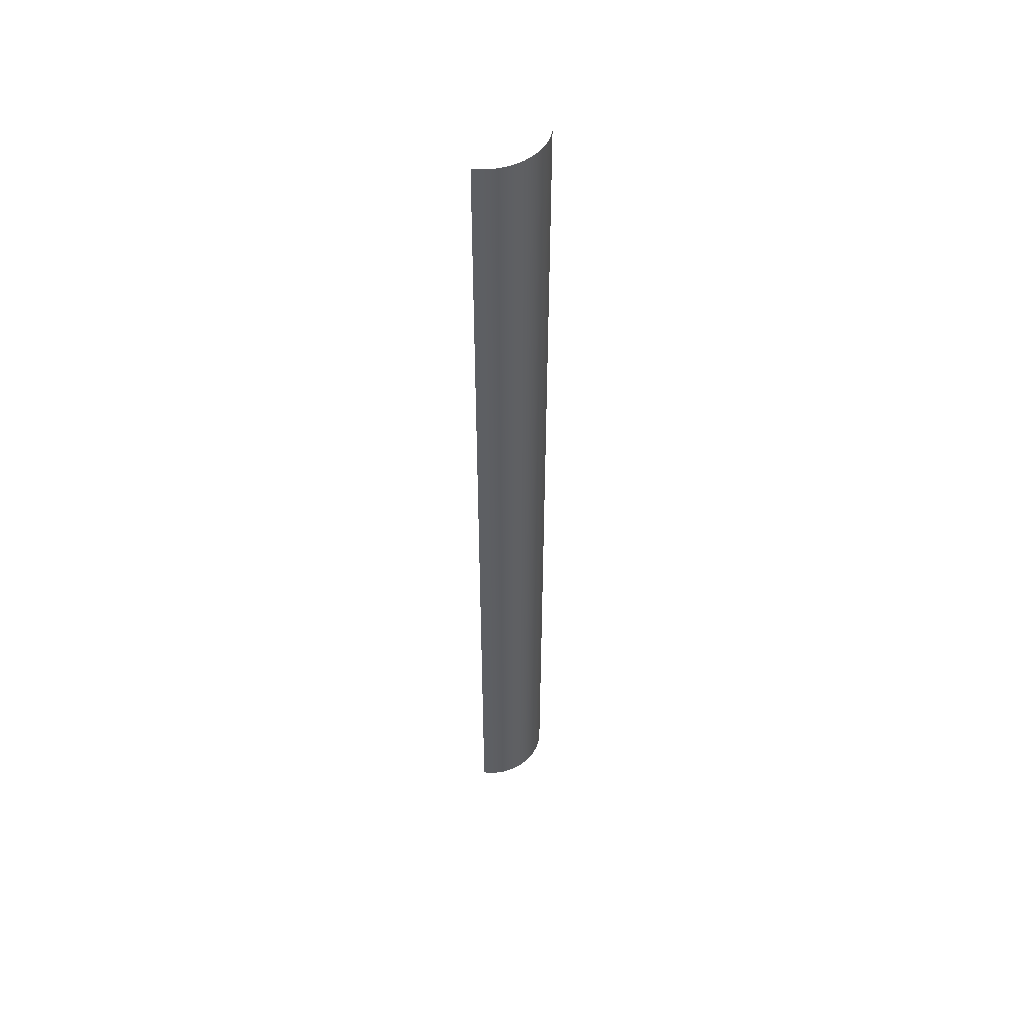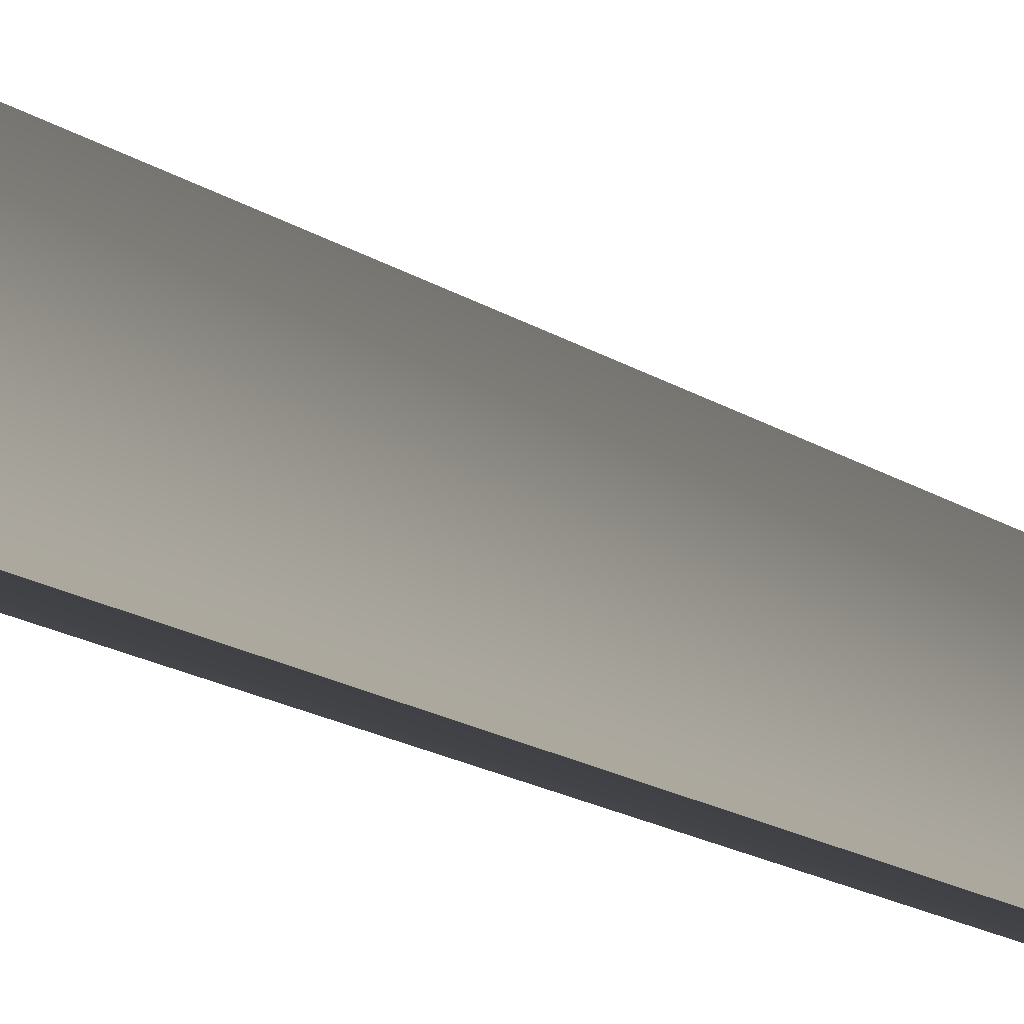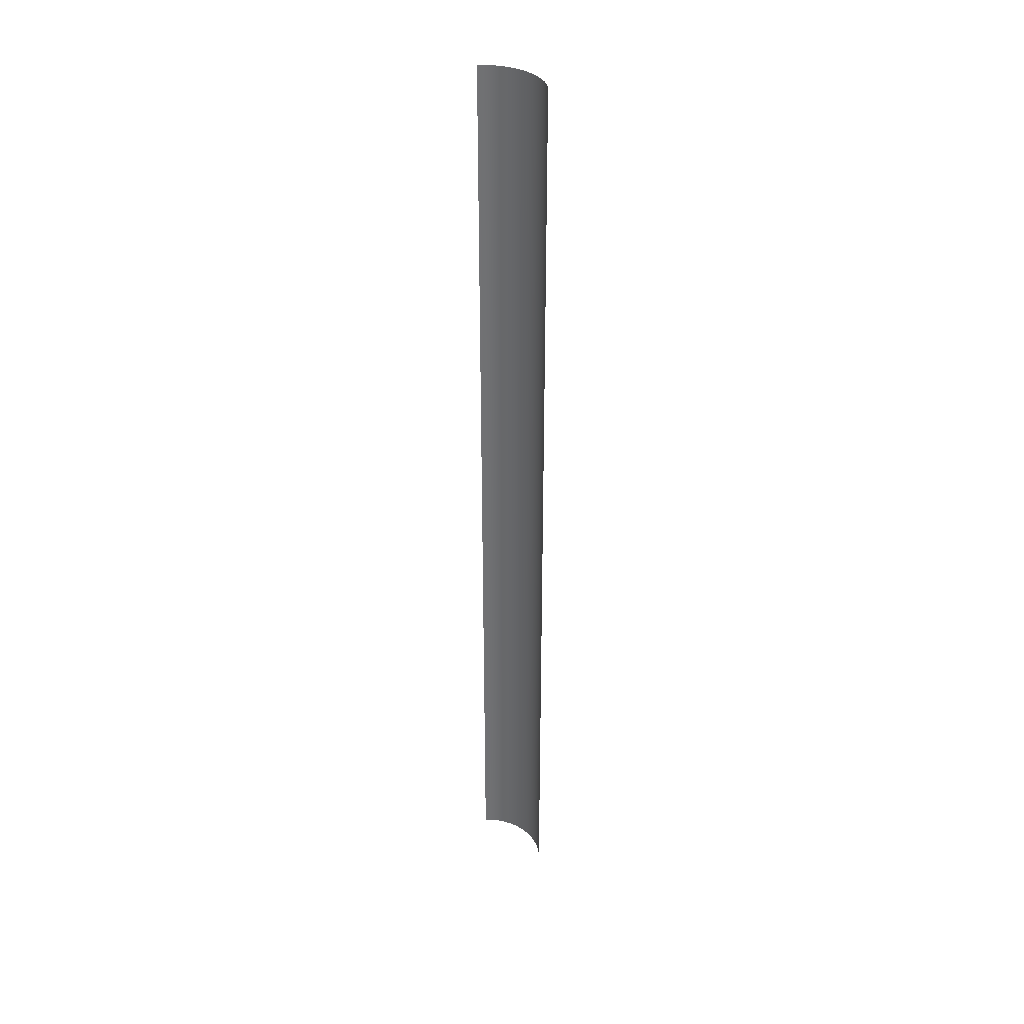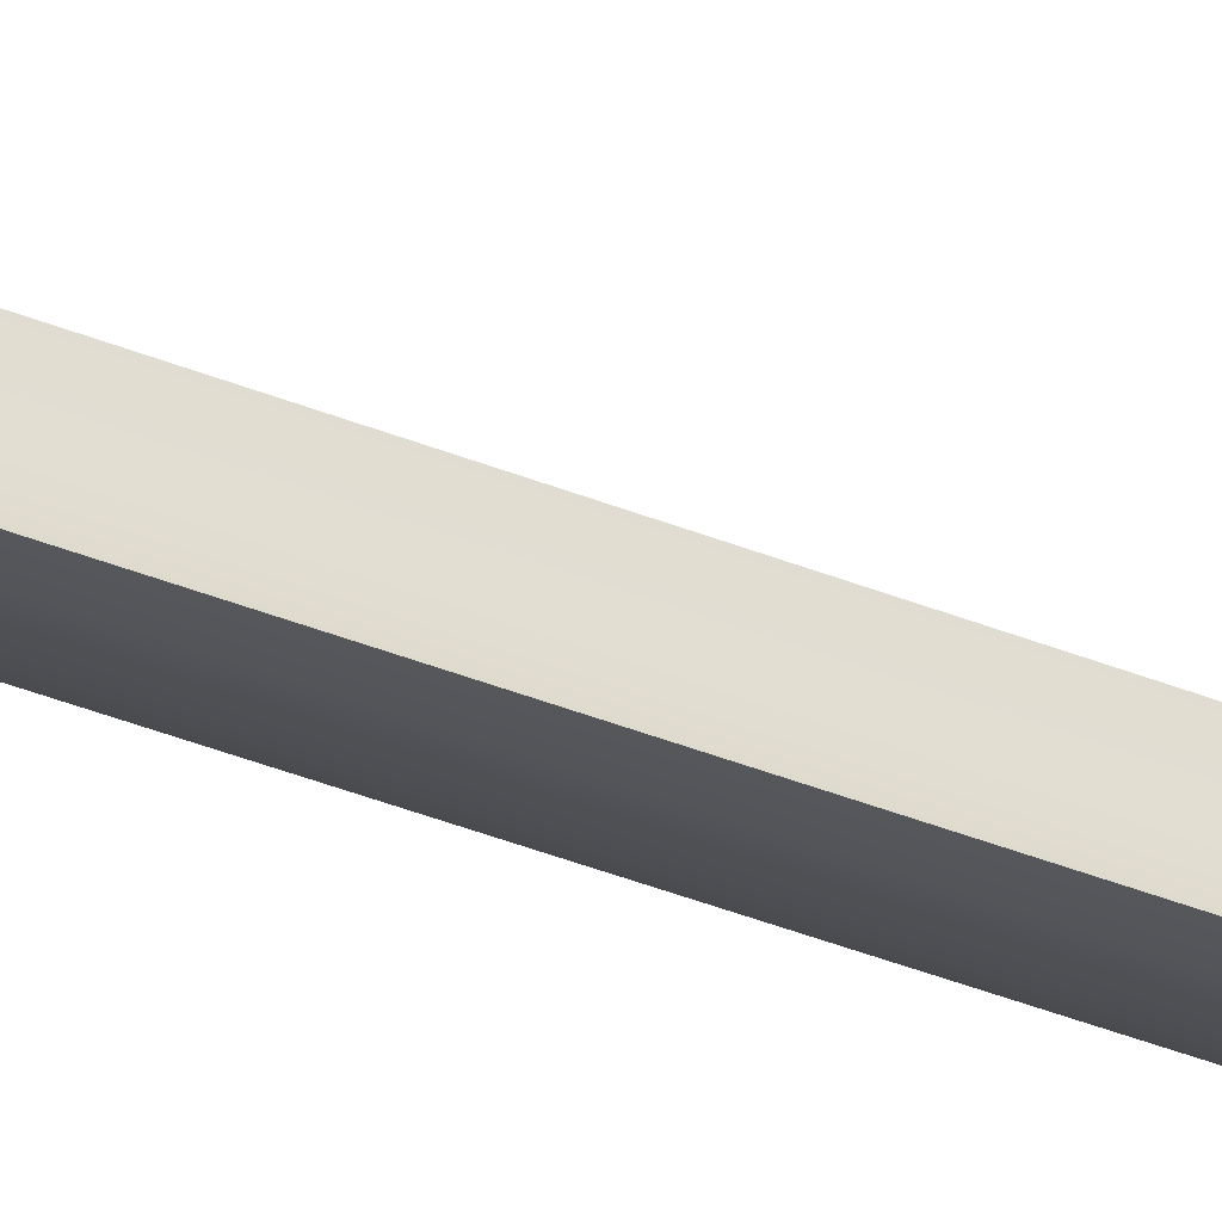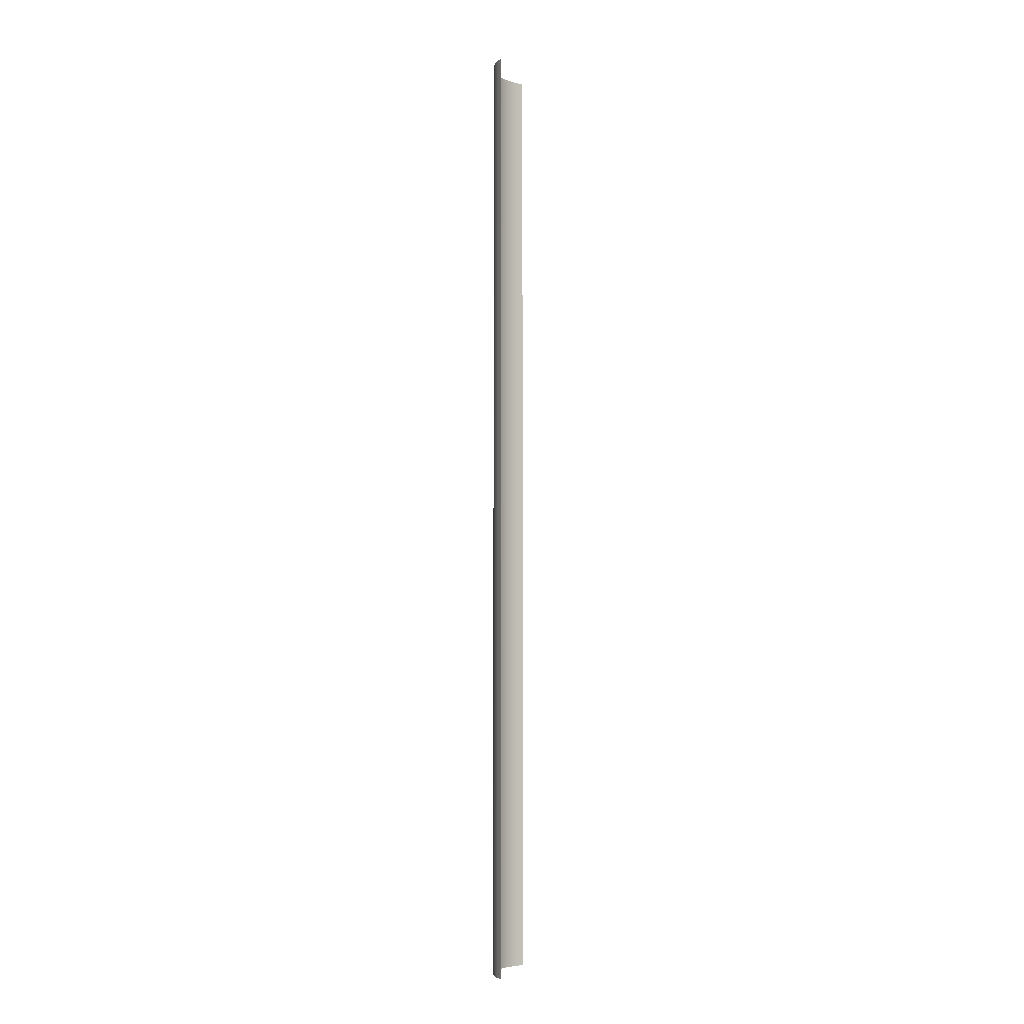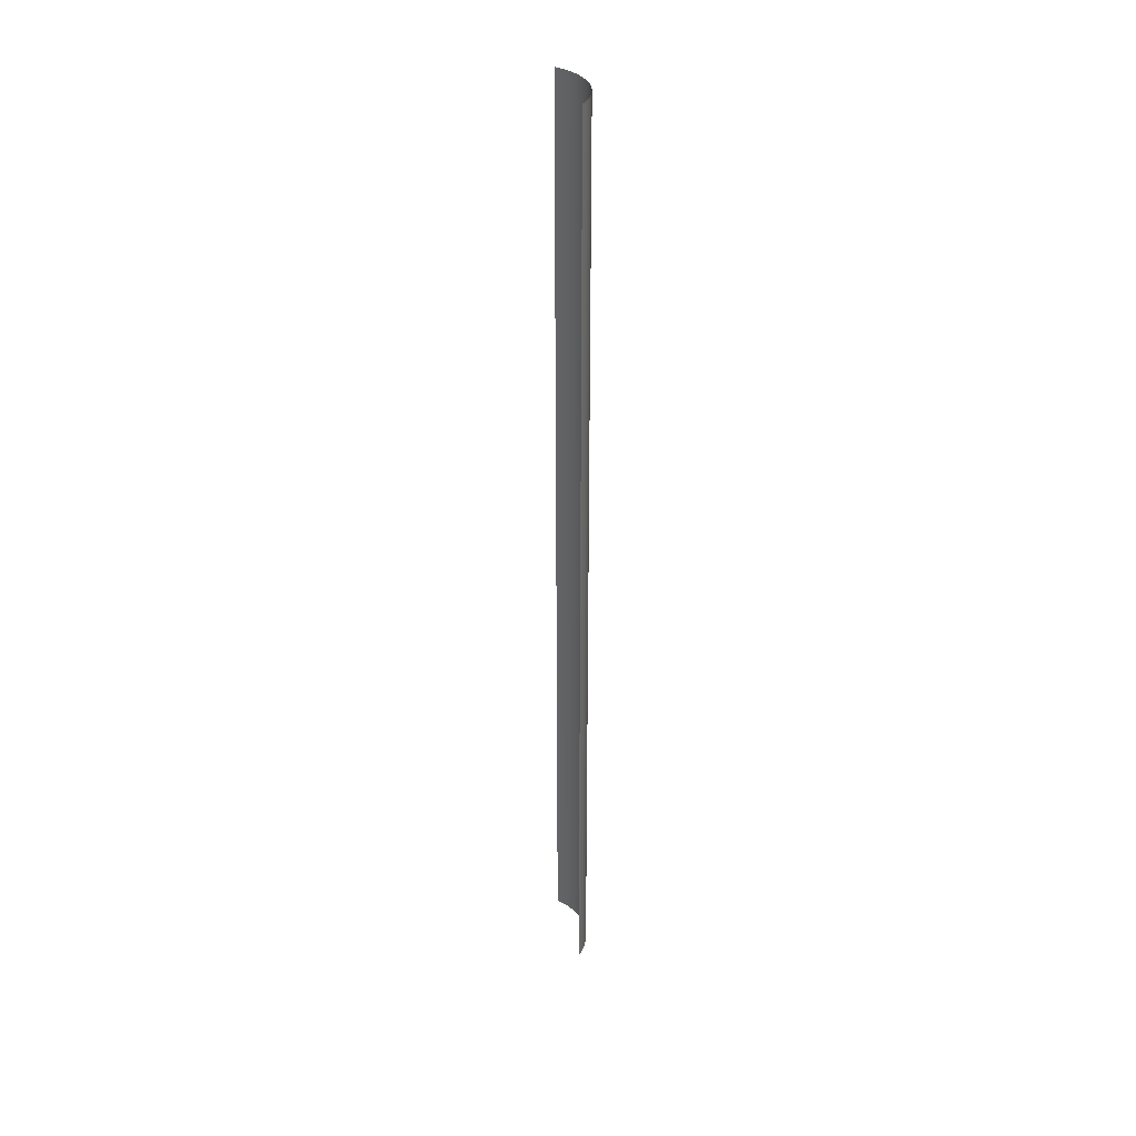
<metadata>
{"format":"obj","ext":"obj","renderer":"f3d","projection":"perspective","resolution":1024,"background":"white","views":[{"elev":49.9,"azim":-171.3,"up":"+Y"},{"elev":-4.9,"azim":12.7,"up":"+Z"},{"elev":34.5,"azim":86.9,"up":"+Y"},{"elev":-30.4,"azim":57.7,"up":"+Z"},{"elev":-4.9,"azim":-29.6,"up":"+Y"},{"elev":34.6,"azim":119.6,"up":"+Y"}]}
</metadata>
<code>
o #ID26
v -0.3077 0.5009 -0.3744
v -0.3037 -0.1282 -0.3779
v -0.3077 -0.1282 -0.3744
v -0.3037 0.5009 -0.3779
v -0.3037 0.5009 -0.3779
v -0.3077 0.5009 -0.3744
v -0.3037 -0.1282 -0.3779
v -0.3077 -0.1282 -0.3744
v -0.2993 -0.1282 -0.3808
v -0.2993 0.5009 -0.3808
v -0.2993 0.5009 -0.3808
v -0.2993 -0.1282 -0.3808
v -0.3111 -0.1282 -0.3705
v -0.3111 0.5009 -0.3705
v -0.3111 -0.1282 -0.3705
v -0.3111 0.5009 -0.3705
v -0.2946 -0.1282 -0.3831
v -0.2946 0.5009 -0.3831
v -0.2946 0.5009 -0.3831
v -0.2946 -0.1282 -0.3831
v -0.3141 -0.1282 -0.3661
v -0.3141 0.5009 -0.3661
v -0.3141 -0.1282 -0.3661
v -0.3141 0.5009 -0.3661
v -0.2896 -0.1282 -0.3848
v -0.2896 0.5009 -0.3848
v -0.2896 0.5009 -0.3848
v -0.2896 -0.1282 -0.3848
v -0.3164 -0.1282 -0.3614
v -0.3164 0.5009 -0.3614
v -0.3164 -0.1282 -0.3614
v -0.3164 0.5009 -0.3614
v -0.2845 -0.1282 -0.3859
v -0.2845 0.5009 -0.3859
v -0.2845 0.5009 -0.3859
v -0.2845 -0.1282 -0.3859
v -0.3181 -0.1282 -0.3564
v -0.3181 0.5009 -0.3564
v -0.3181 -0.1282 -0.3564
v -0.3181 0.5009 -0.3564
v -0.2792 -0.1282 -0.3862
v -0.2792 0.5009 -0.3862
v -0.2792 0.5009 -0.3862
v -0.2792 -0.1282 -0.3862
v -0.3191 -0.1282 -0.3512
v -0.3191 0.5009 -0.3512
v -0.3191 -0.1282 -0.3512
v -0.3191 0.5009 -0.3512
v -0.3195 -0.1282 -0.3459
v -0.3195 0.5009 -0.3459
v -0.3195 -0.1282 -0.3459
v -0.3195 0.5009 -0.3459
f 1 2 3
f 2 1 4
f 4 9 2
f 9 4 10
f 1 13 14
f 13 1 3
f 10 17 9
f 17 10 18
f 14 21 22
f 21 14 13
f 18 25 17
f 25 18 26
f 22 29 30
f 29 22 21
f 26 33 25
f 33 26 34
f 30 37 38
f 37 30 29
f 34 41 33
f 41 34 42
f 38 45 46
f 45 38 37
f 46 49 50
f 49 46 45
f 5 6 7
f 8 7 6
f 11 5 12
f 7 12 5
f 8 6 15
f 16 15 6
f 19 11 20
f 12 20 11
f 15 16 23
f 24 23 16
f 27 19 28
f 20 28 19
f 23 24 31
f 32 31 24
f 35 27 36
f 28 36 27
f 31 32 39
f 40 39 32
f 43 35 44
f 36 44 35
f 39 40 47
f 48 47 40
f 47 48 51
f 52 51 48

</code>
